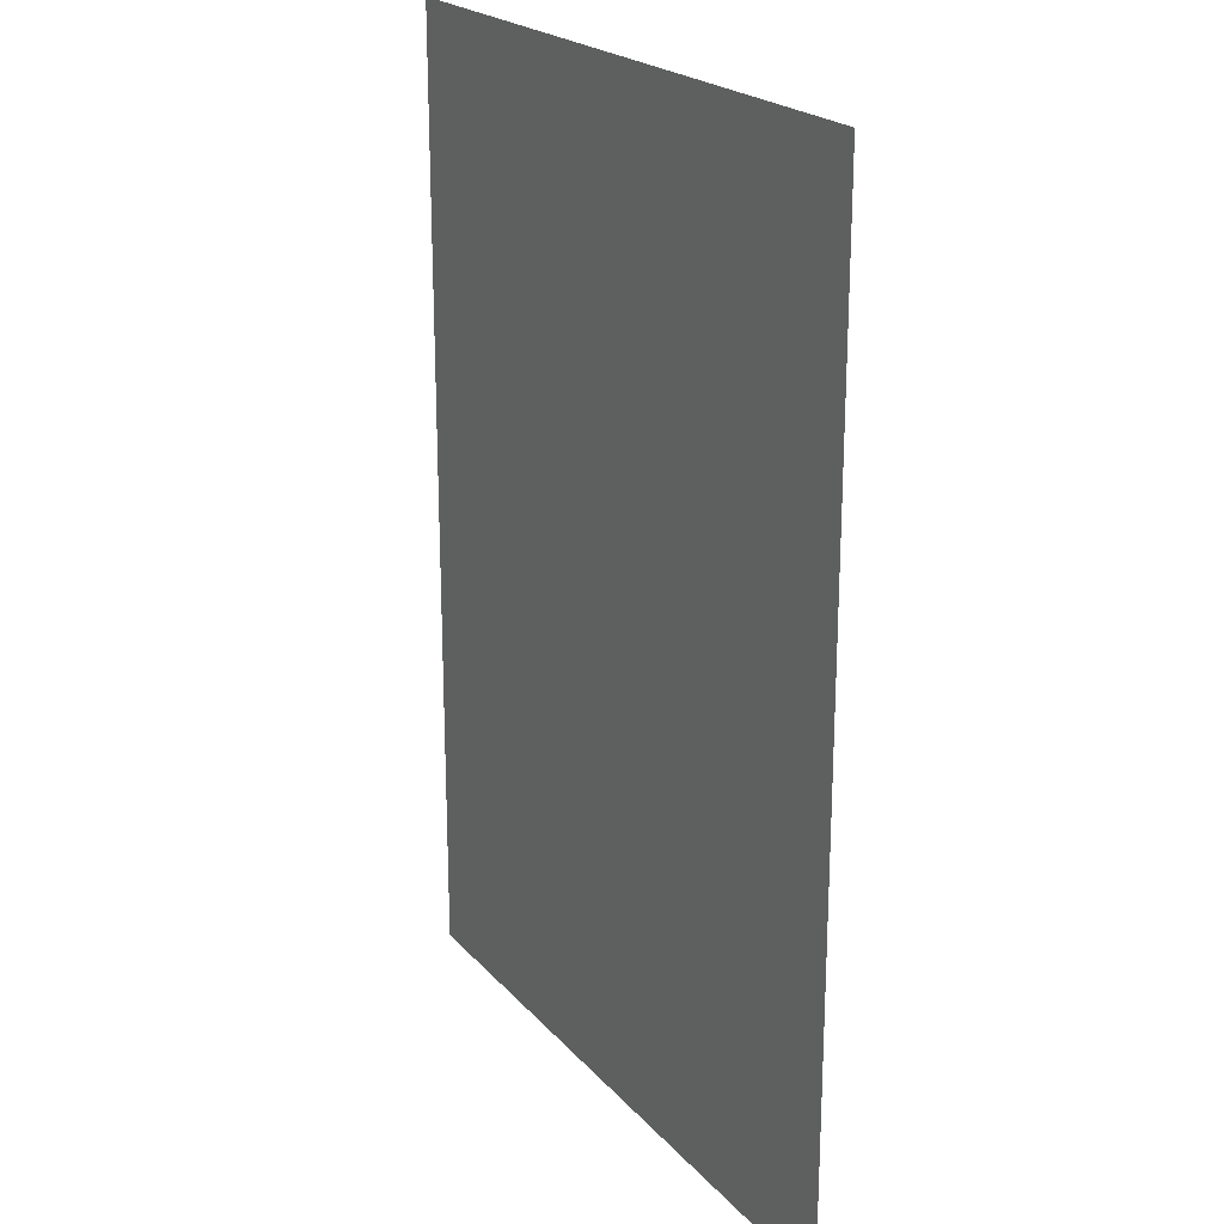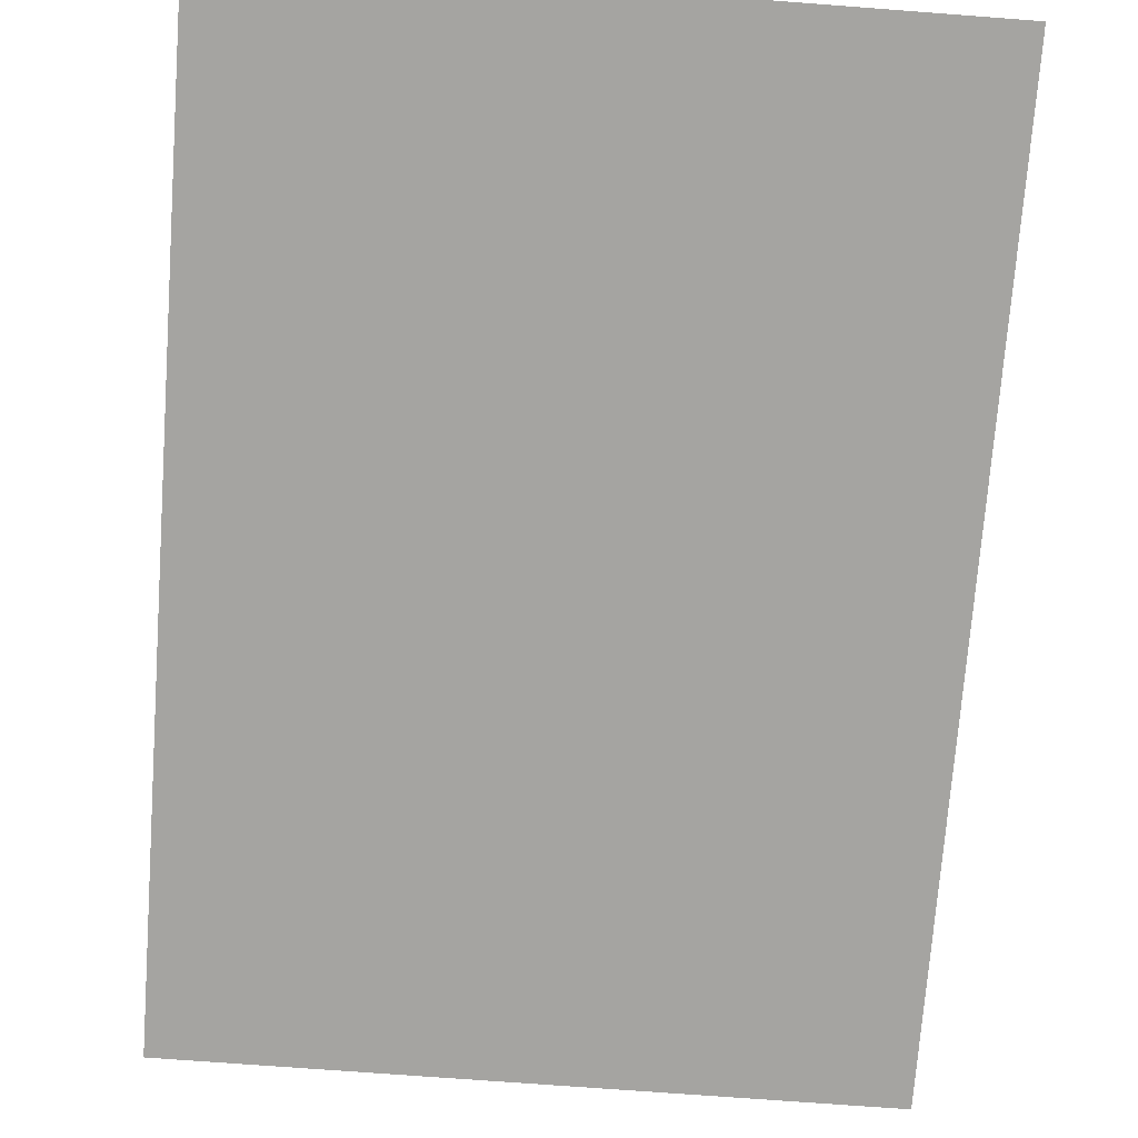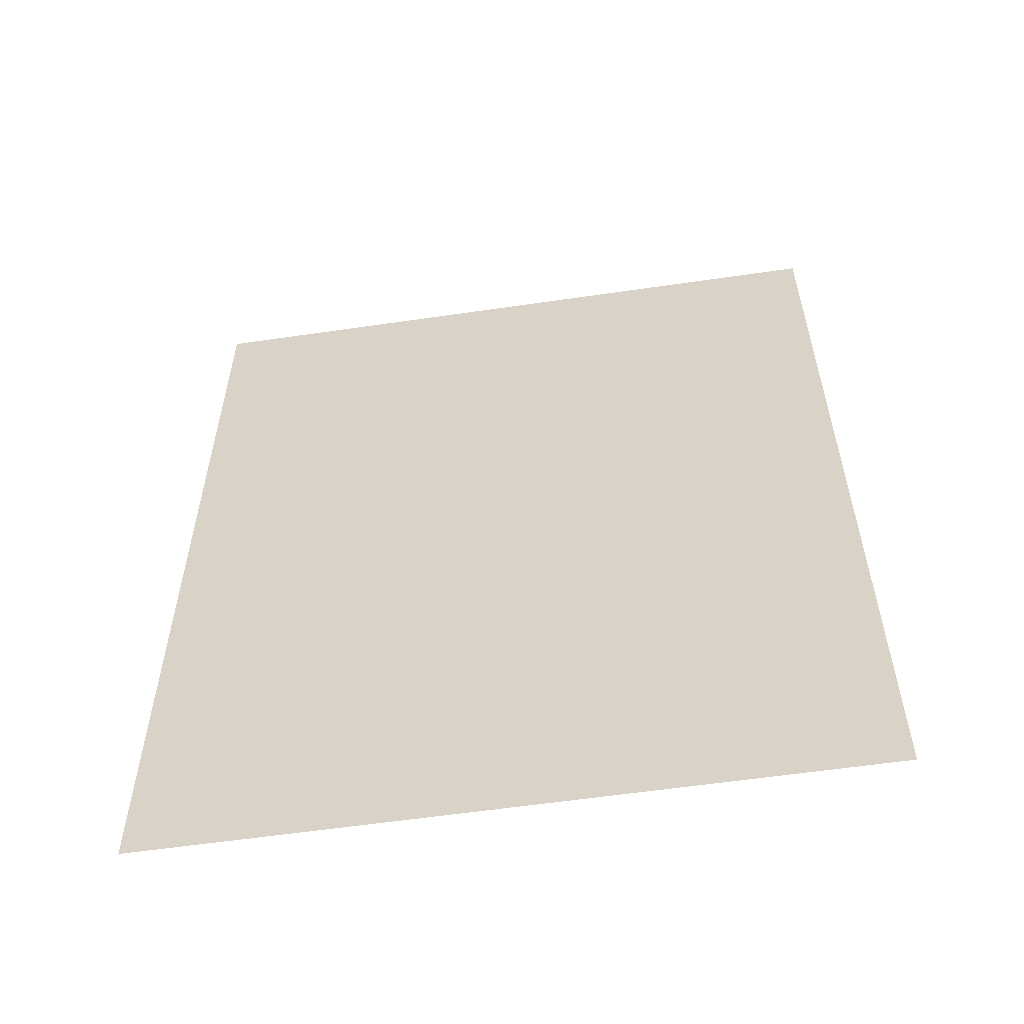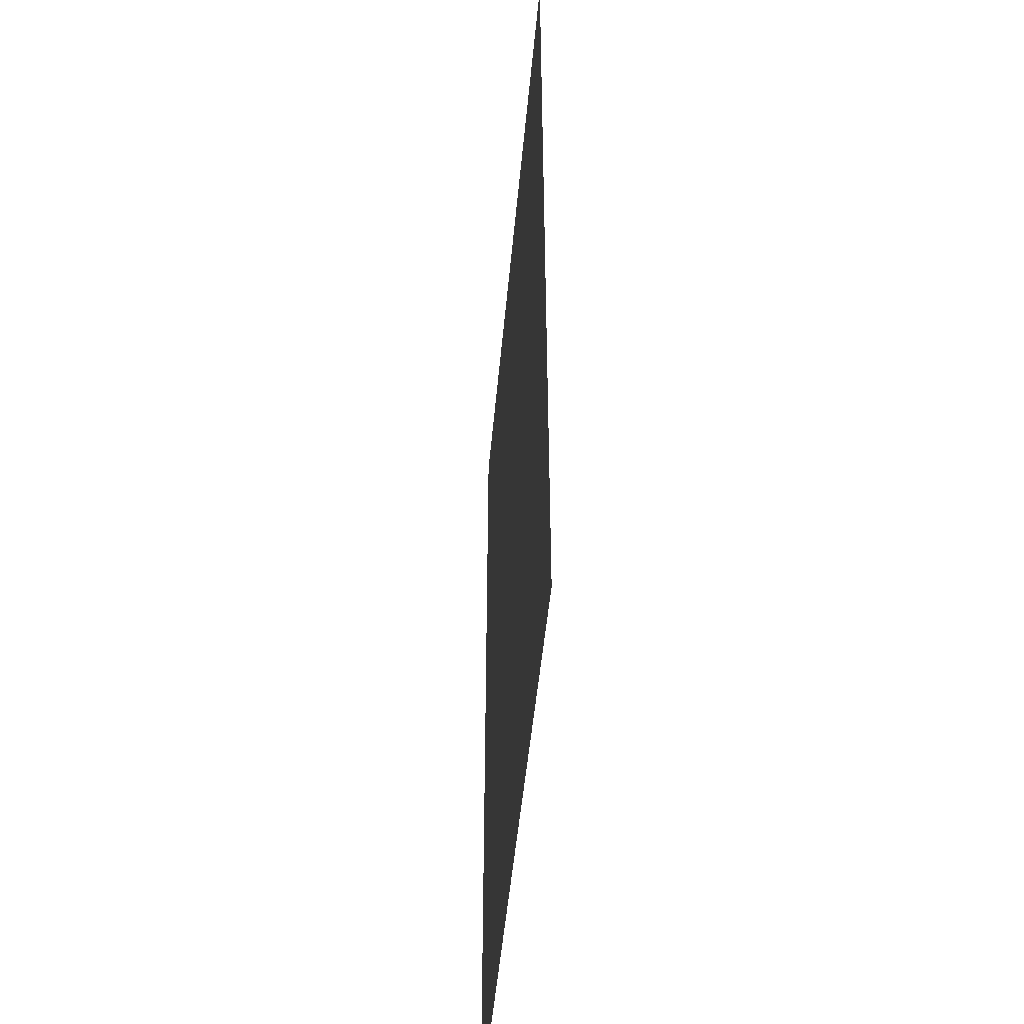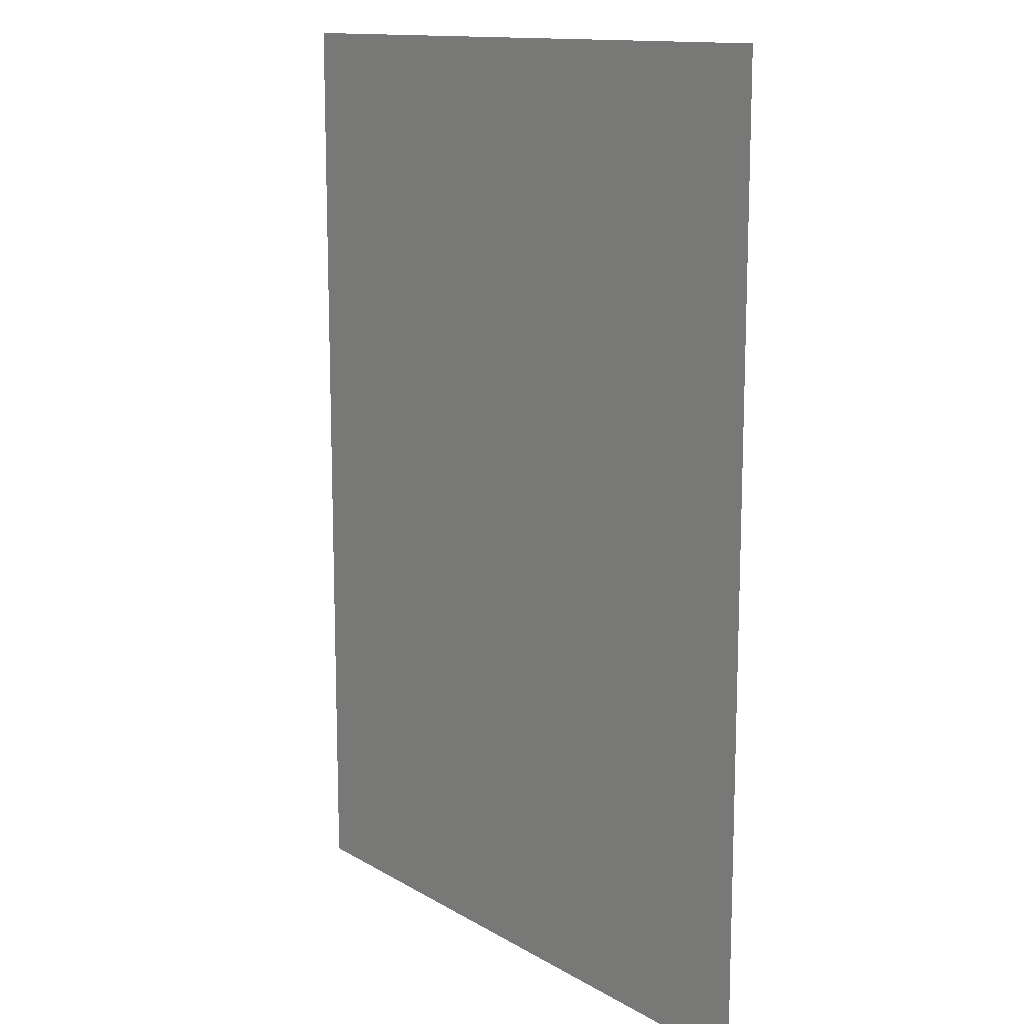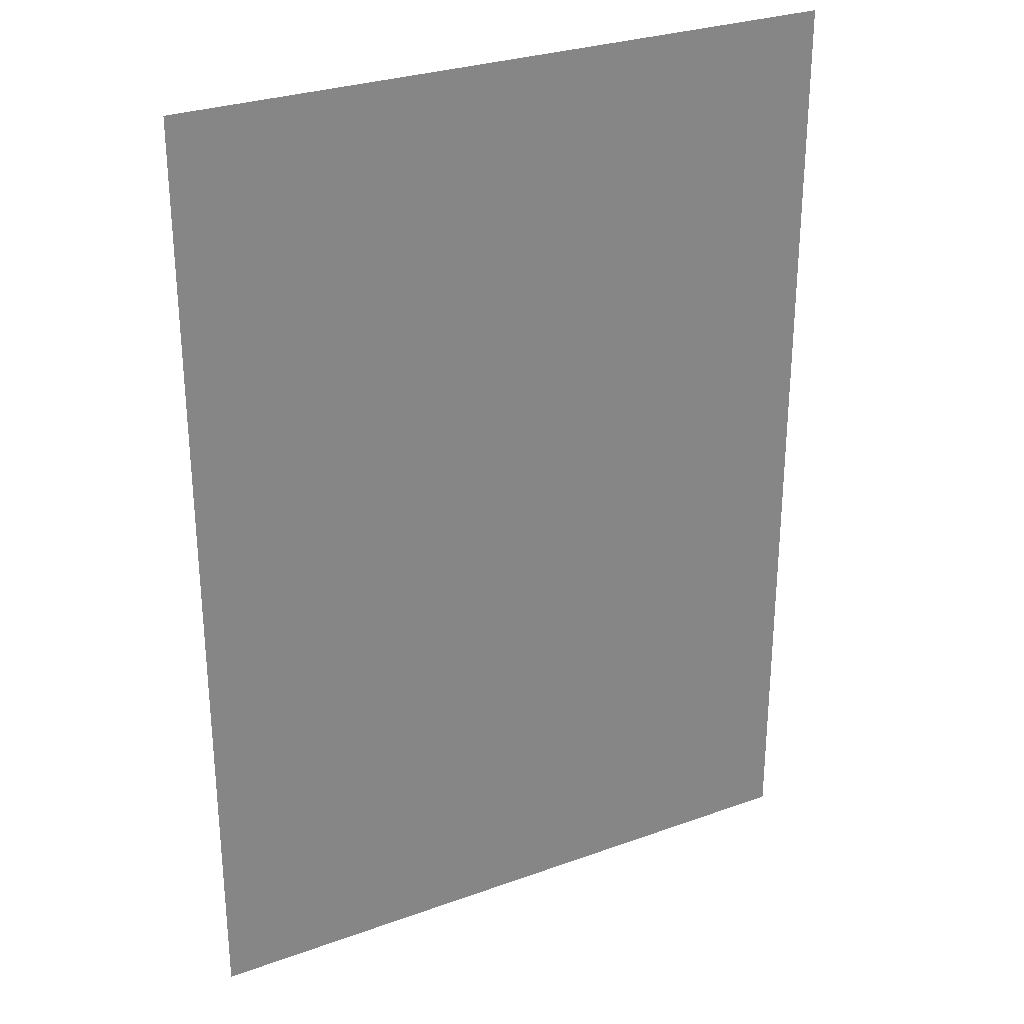
<metadata>
{"format":"obj","ext":"obj","renderer":"f3d","projection":"perspective","resolution":1024,"background":"white","views":[{"elev":21.7,"azim":-119.4,"up":"+Z"},{"elev":-73.3,"azim":-4.3,"up":"+Y"},{"elev":-58.5,"azim":8.6,"up":"+Z"},{"elev":-49.0,"azim":84.9,"up":"+Z"},{"elev":13.2,"azim":-127.4,"up":"+Z"},{"elev":28.7,"azim":-28.4,"up":"+Z"}]}
</metadata>
<code>
g ImageTargetMesh18284
v 0.07143 0 -0.1
v 0.07143 0 0.1
v -0.07143 0 -0.1
v -0.07143 0 0.1
g ImageTargetMesh18284_0
f 3 2 1
f 4 2 3

</code>
